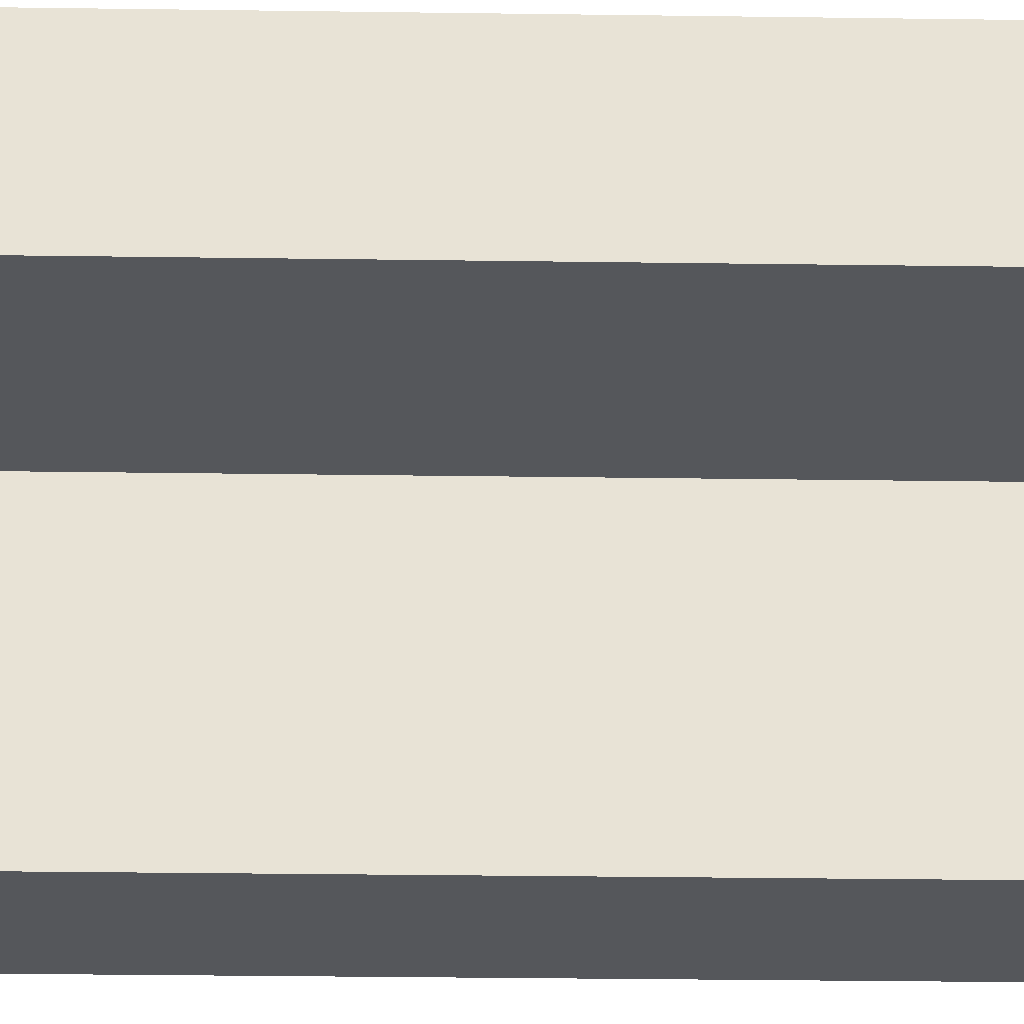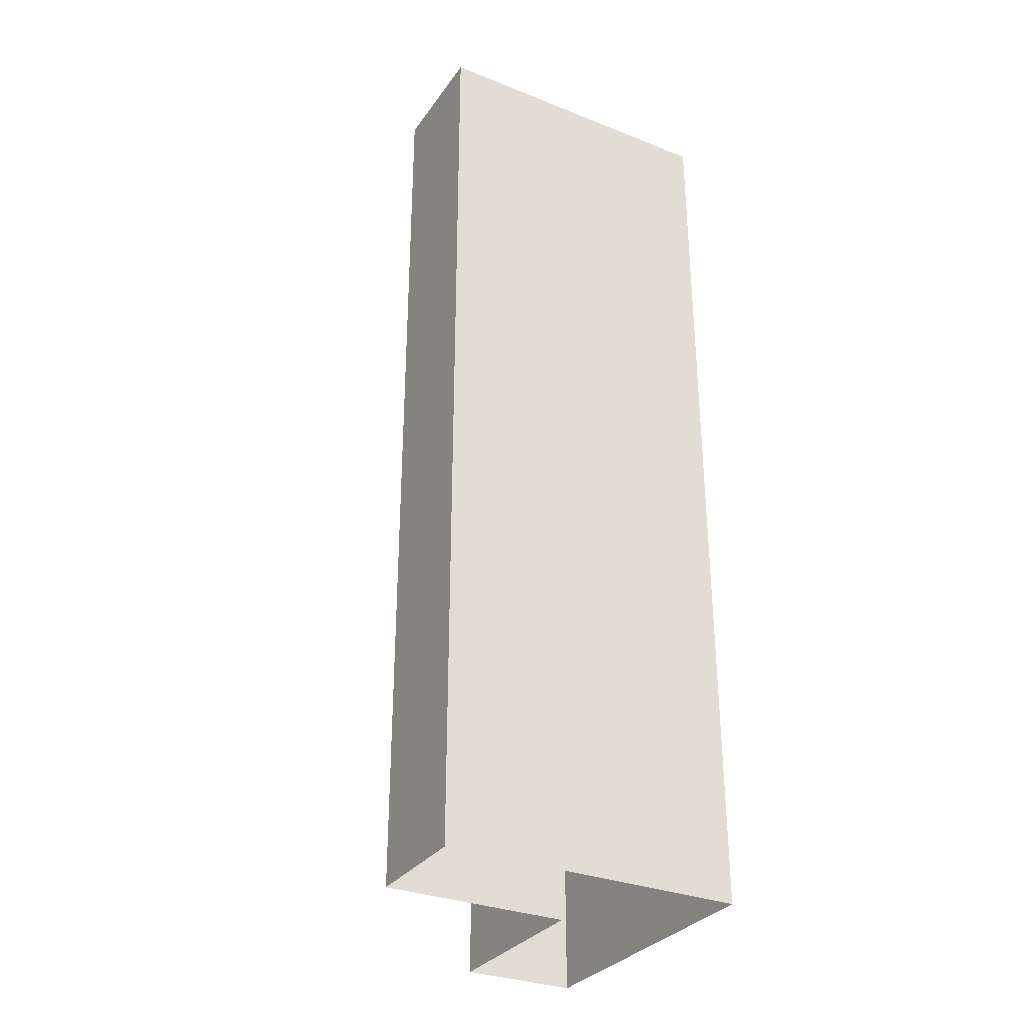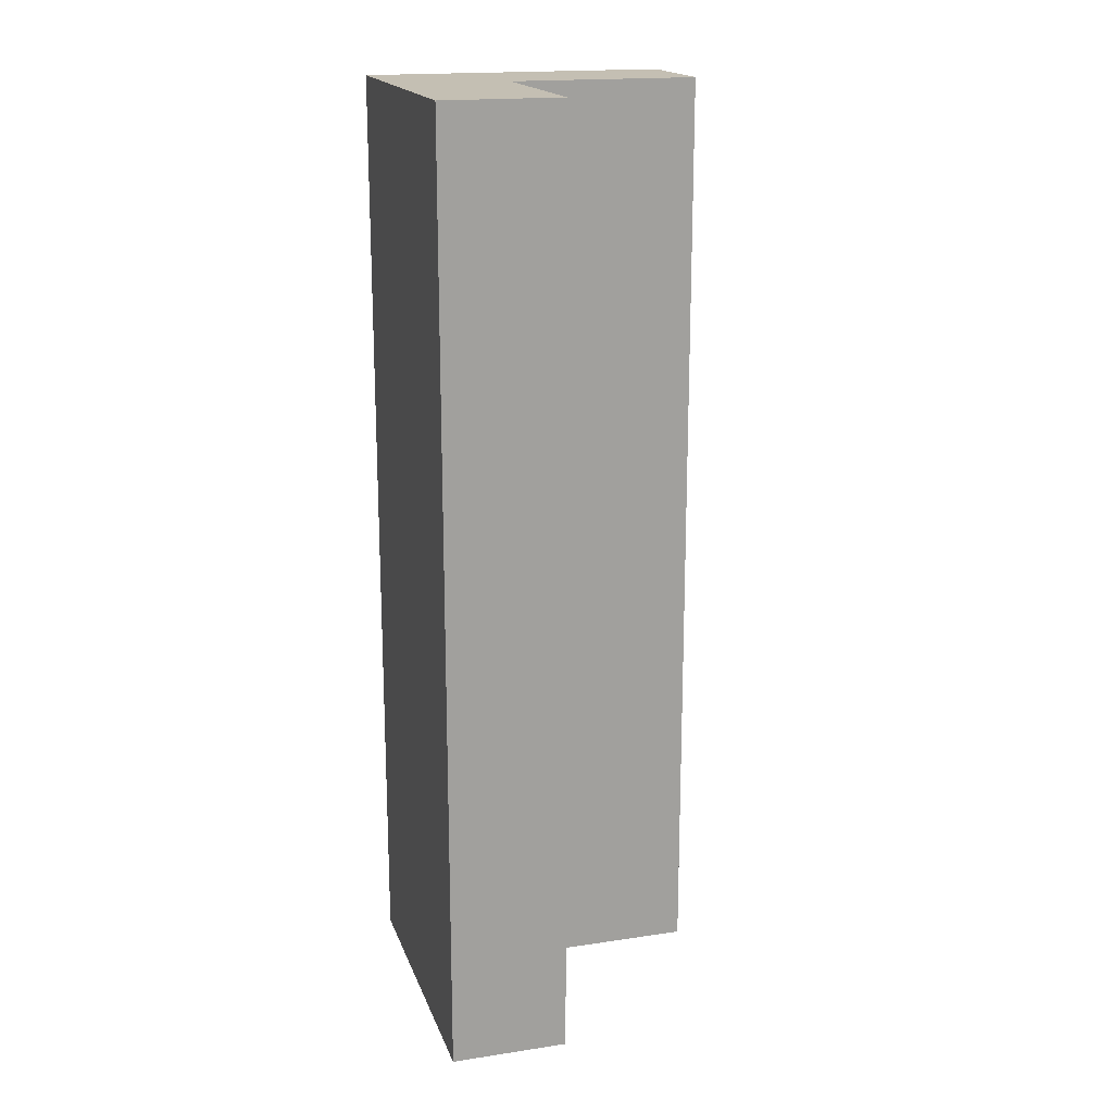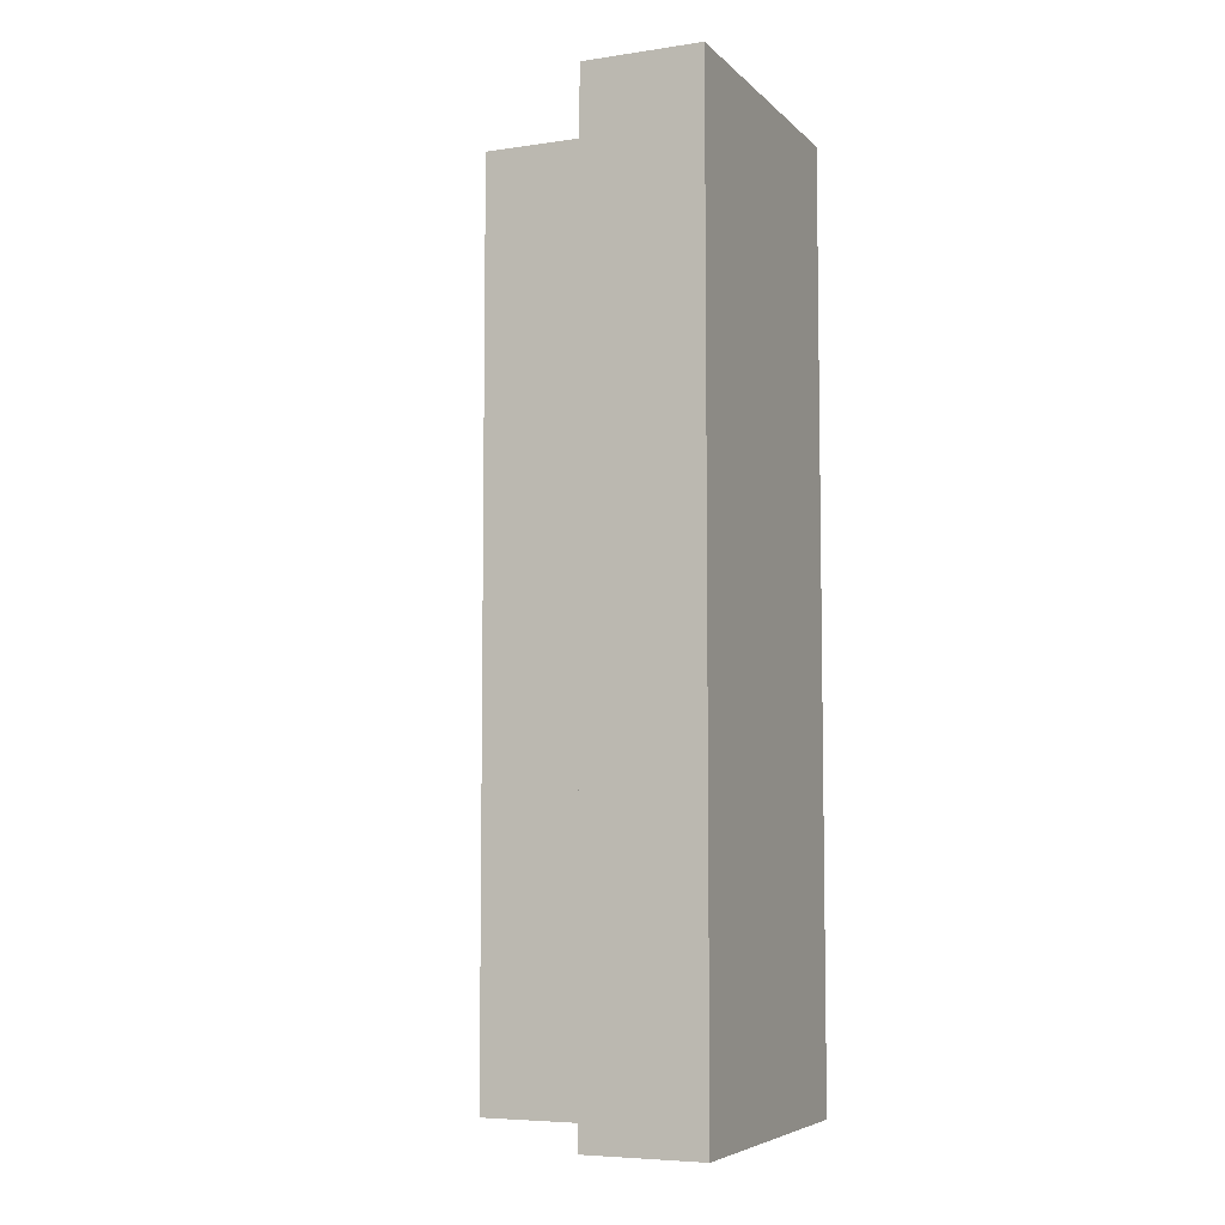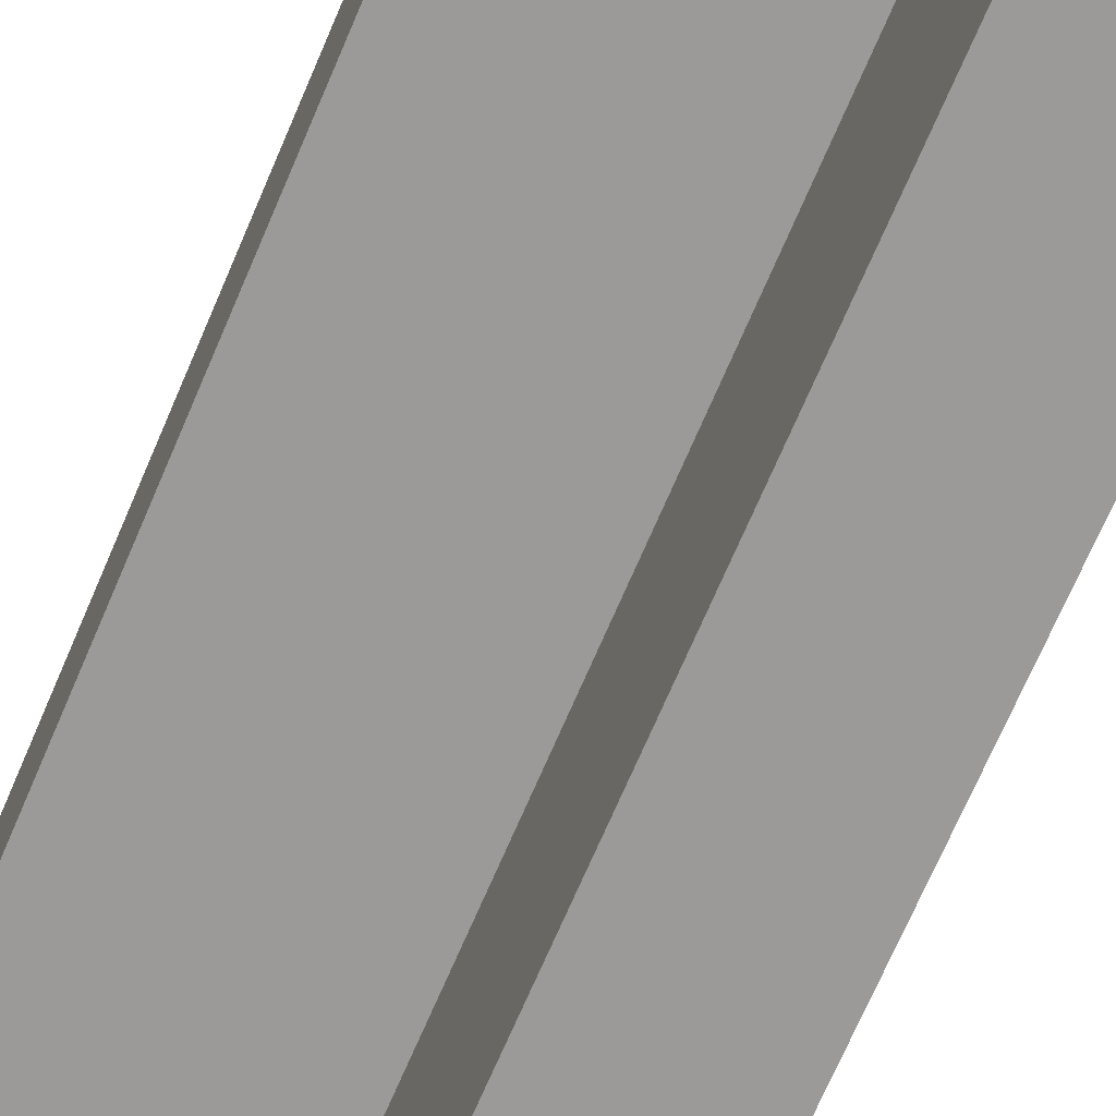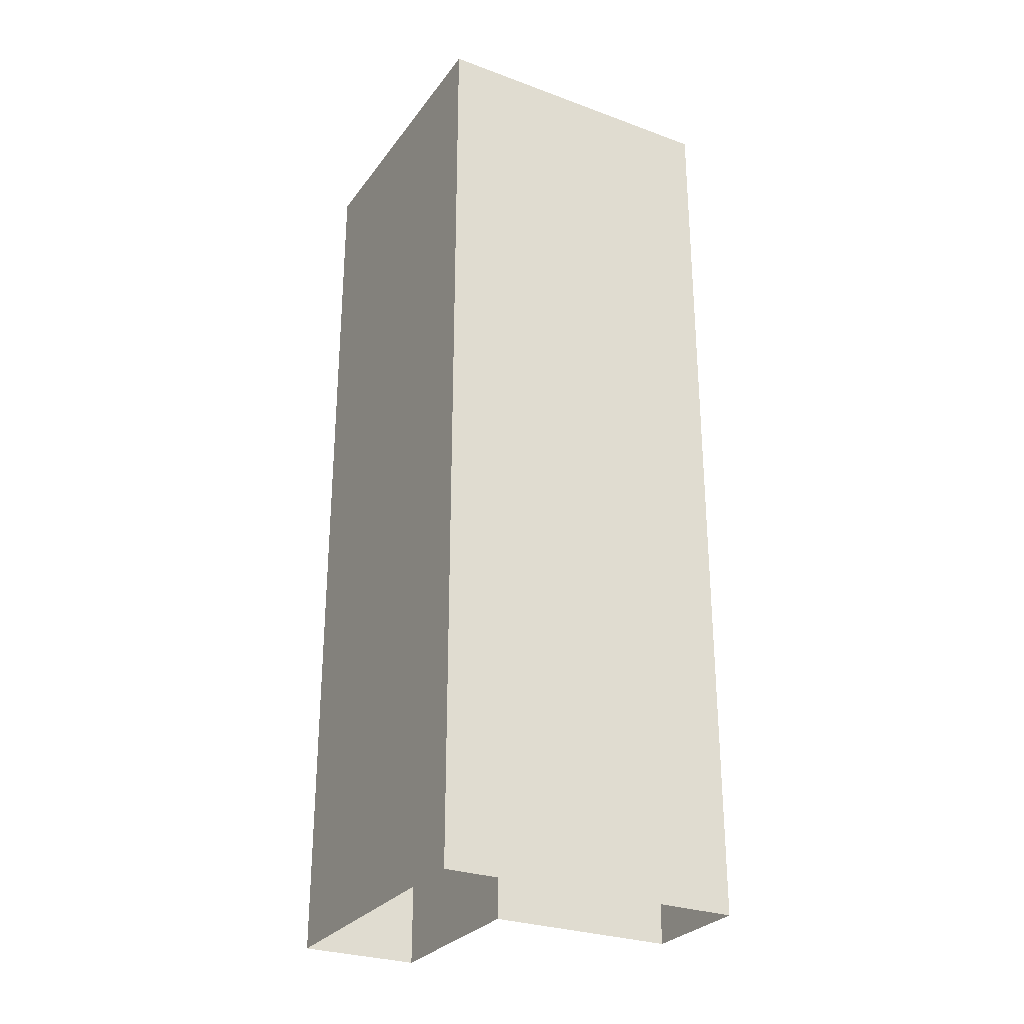
<metadata>
{"format":"obj","ext":"obj","renderer":"f3d","projection":"perspective","resolution":1024,"background":"white","views":[{"elev":-26.9,"azim":88.7,"up":"+Y"},{"elev":-31.5,"azim":150.8,"up":"+Z"},{"elev":17.9,"azim":-16.4,"up":"+Z"},{"elev":-6.2,"azim":113.6,"up":"+Z"},{"elev":-69.5,"azim":157.0,"up":"+Y"},{"elev":-28.4,"azim":-118.9,"up":"+Z"}]}
</metadata>
<code>
o Cube.002
o Cube.001
v -0.125 0.125 0
v -0.125 -0.125 0
v 0.125 0.125 0
v 0.125 -0.125 0
v -0.125 0.125 2
v -0.125 -0.125 2
v 0.125 0.125 2
v 0.125 -0.125 2
v 0.525 0.125 0
v 0.525 -0.125 0
v 0.525 -0.125 2
v 0.525 0.125 2
v -0.125 -0.525 0
v -0.125 -0.525 2
v 0.125 -0.525 2
v 0.125 -0.525 0
f 5 3 1
f 4 11 8
f 7 6 8
f 8 16 4
f 5 2 6
f 5 7 3
f 8 12 7
f 7 5 6
f 2 14 6
f 5 1 2
f 9 11 10
f 9 12 11
f 7 9 3
f 13 15 14
f 13 16 15
f 6 15 8
f 4 10 11
f 8 15 16
f 8 11 12
f 2 13 14
f 7 12 9
f 6 14 15

</code>
